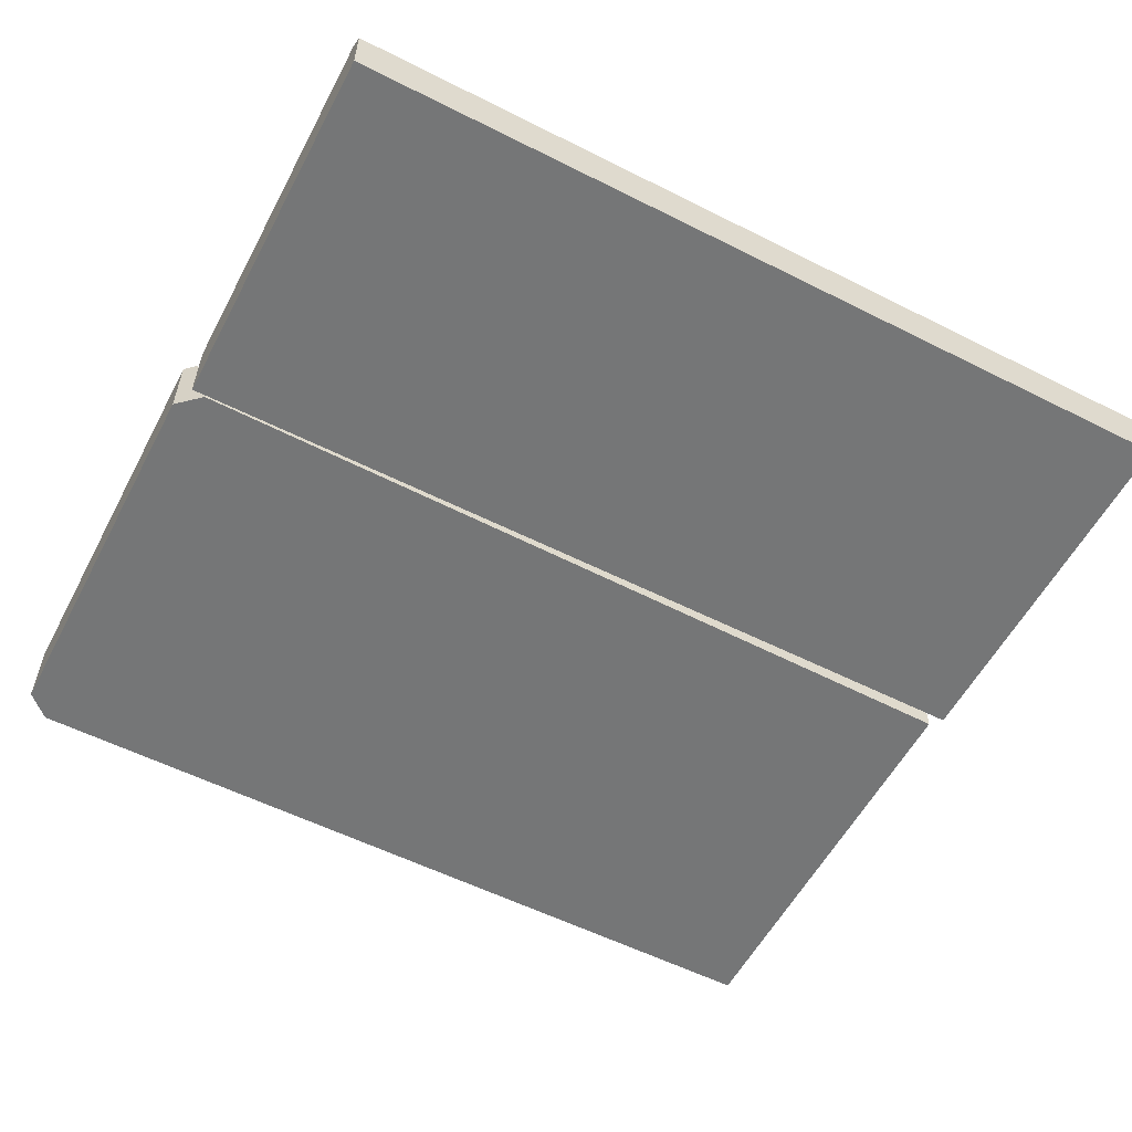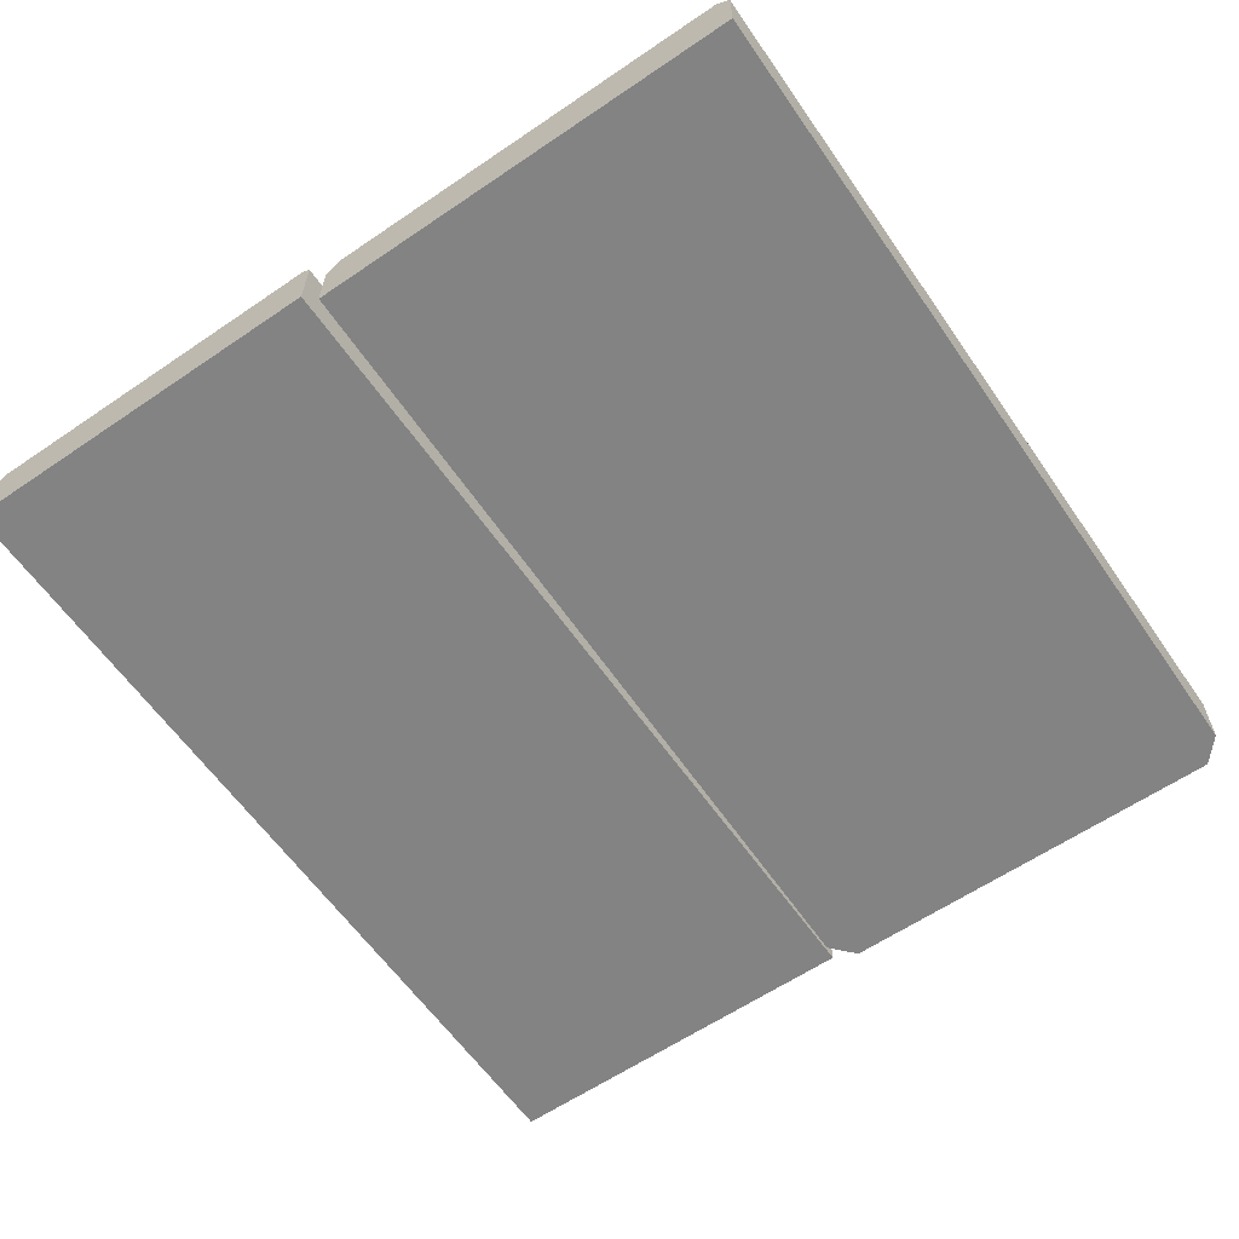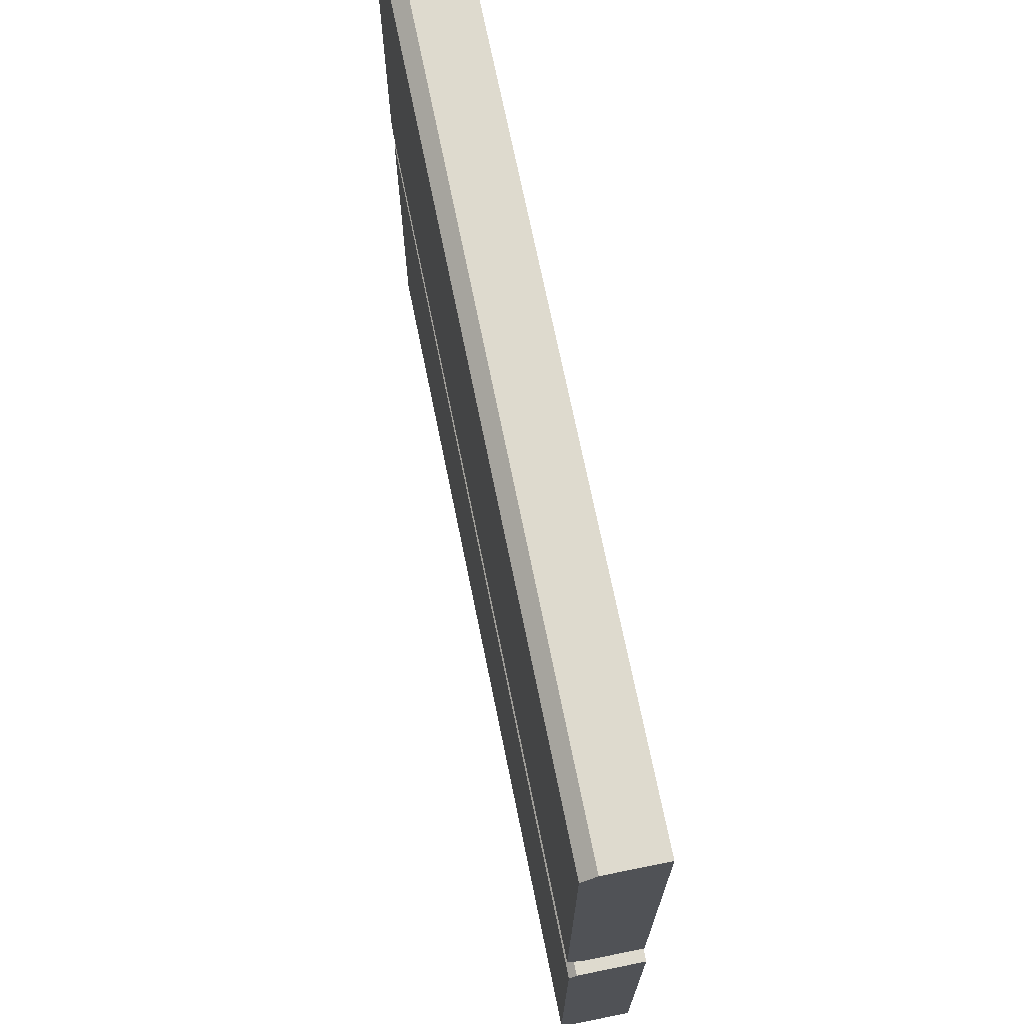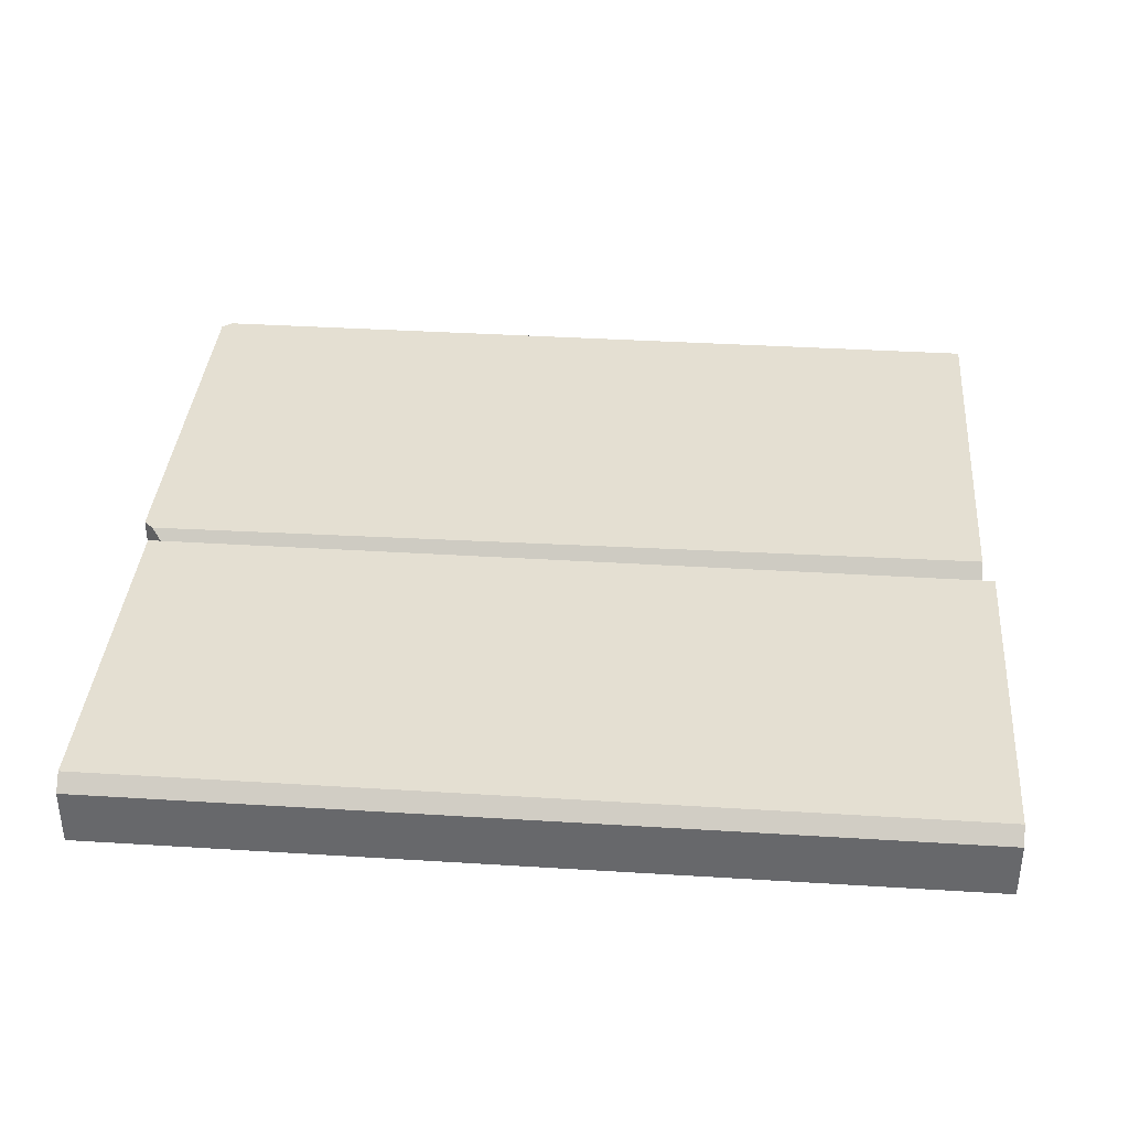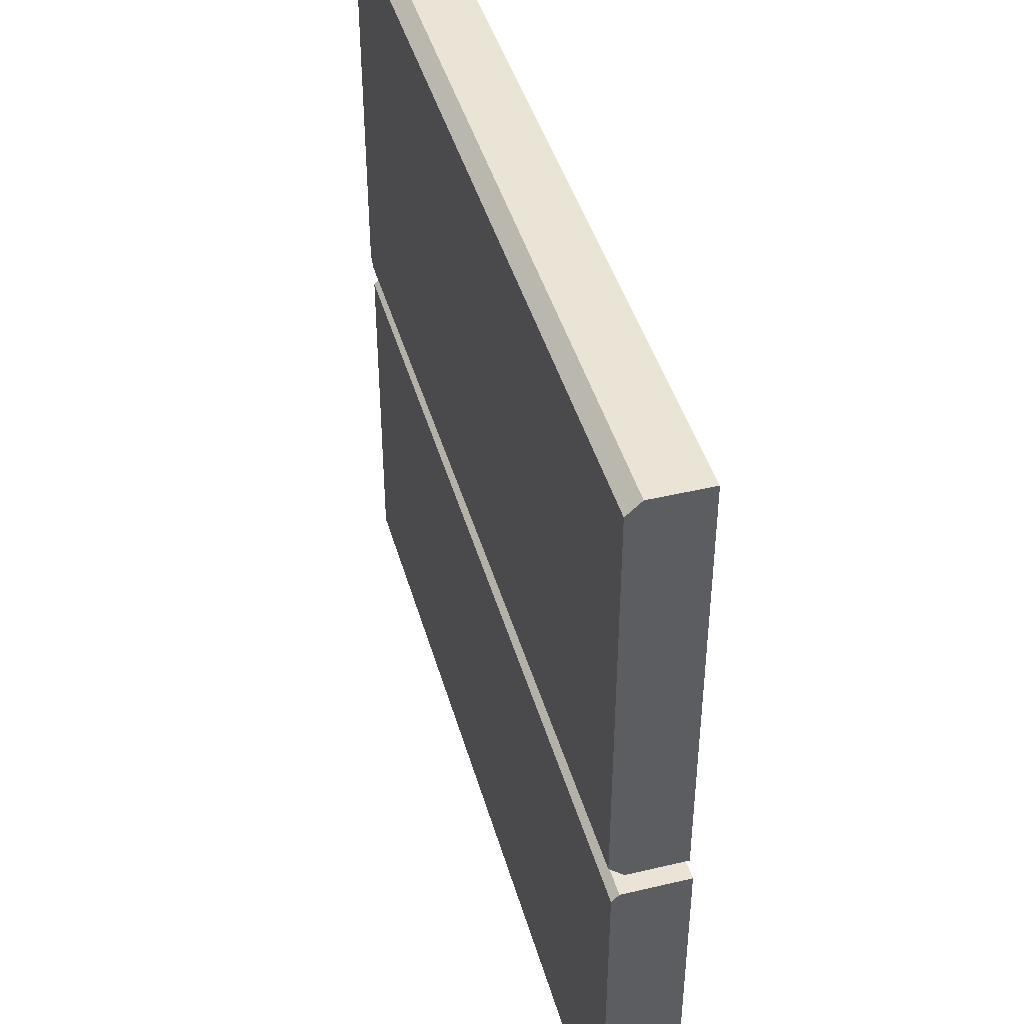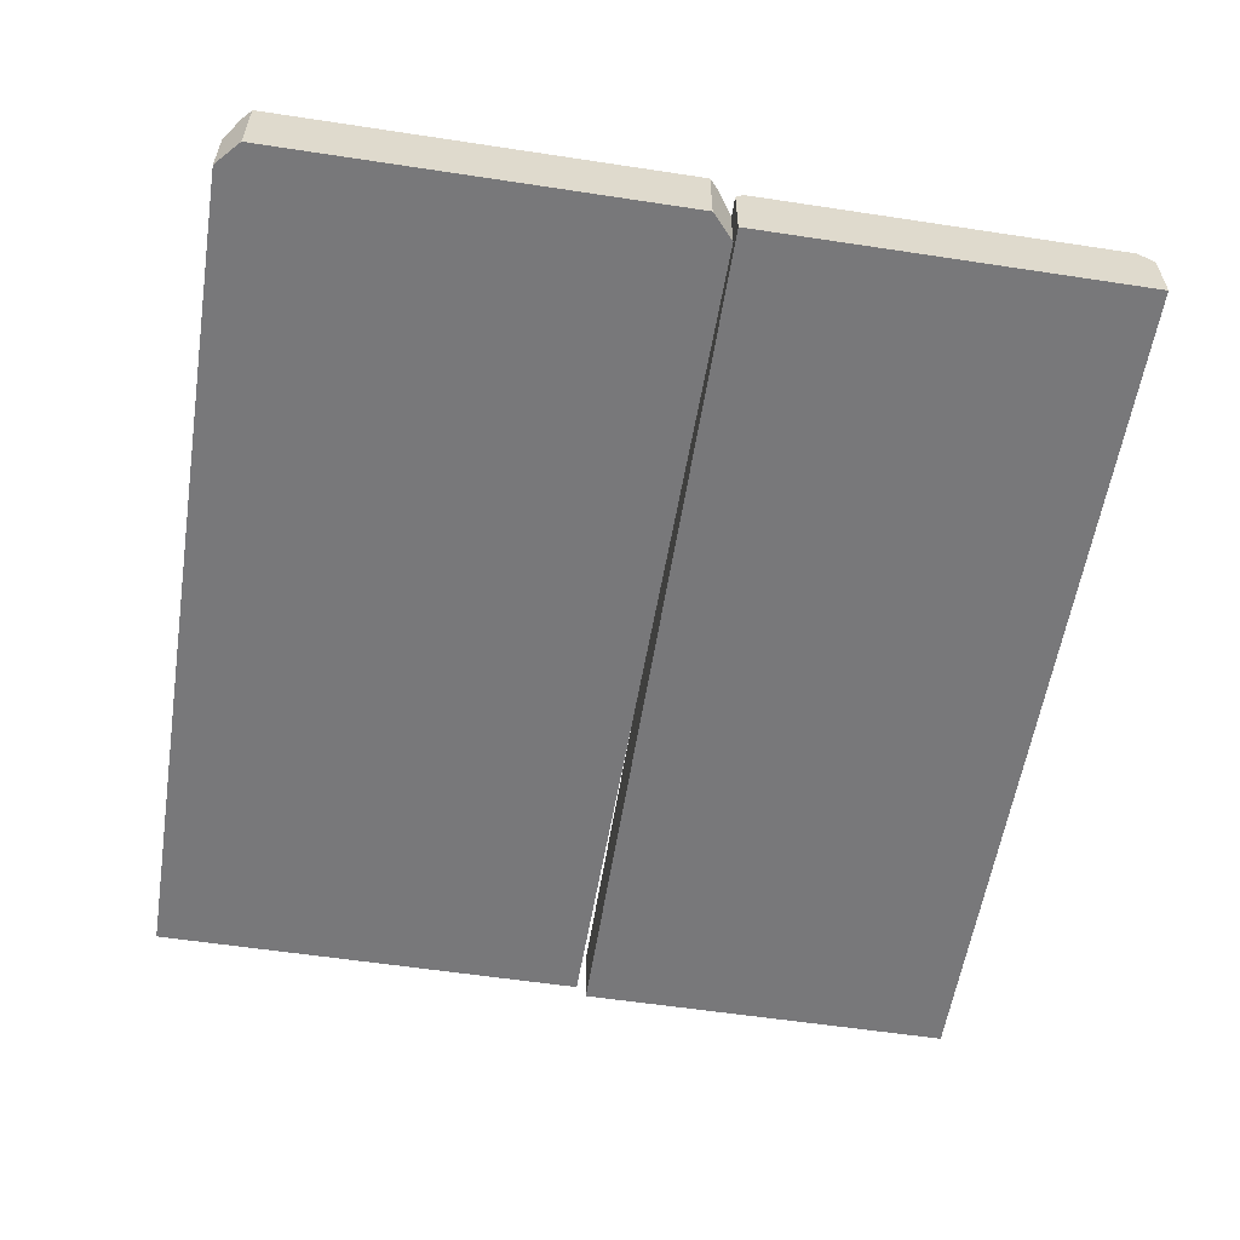
<metadata>
{"format":"obj","ext":"obj","renderer":"f3d","projection":"perspective","resolution":1024,"background":"white","views":[{"elev":-56.7,"azim":152.3,"up":"+Y"},{"elev":-61.1,"azim":-55.3,"up":"+Y"},{"elev":71.3,"azim":-101.5,"up":"+Z"},{"elev":36.9,"azim":-175.4,"up":"+Y"},{"elev":43.6,"azim":-105.6,"up":"+Z"},{"elev":-57.5,"azim":81.0,"up":"+Y"}]}
</metadata>
<code>
g Plank2
v -1.482 0.125 1.372
v -1.482 0.125 -0.0319
v 1.484 0.125 -0.06446
v 1.484 0.125 1.372
v 1.518 0.125 1.342
v 1.518 0.125 -0.03389
v 1.434 -0.125 1.418
v 1.518 -0.125 1.342
v 1.518 -0.125 -0.03389
v 1.434 -0.125 -0.1103
v -1.482 -0.125 1.418
v -1.482 -0.125 -0.07774
v 1.518 0.07461 -0.03389
v 1.518 -0.125 -0.03389
v 1.518 -0.125 1.342
v 1.518 0.07499 1.342
v 1.518 0.125 1.342
v 1.518 0.125 -0.03389
v -1.482 0.07441 -0.07774
v -1.482 0.125 -0.0319
v -1.482 0.125 1.372
v -1.482 0.07441 1.418
v -1.482 -0.125 -0.07774
v -1.482 -0.125 1.418
v 1.434 -0.125 1.418
v -1.482 -0.125 1.418
v -1.482 0.07441 1.418
v 1.434 0.07441 1.418
v -1.482 0.07441 -0.07774
v -1.482 -0.125 -0.07774
v 1.434 -0.125 -0.1103
v 1.434 0.07441 -0.1103
v 1.518 0.07499 1.342
v 1.518 -0.125 1.342
v 1.434 -0.125 1.418
v 1.434 0.07441 1.418
v 1.518 0.125 1.342
v 1.484 0.125 1.372
v 1.434 0.07441 -0.1103
v 1.434 -0.125 -0.1103
v 1.518 -0.125 -0.03389
v 1.518 0.07461 -0.03389
v 1.518 0.125 -0.03389
v 1.484 0.125 -0.06446
v -1.482 0.125 1.372
v 1.484 0.125 1.372
v 1.434 0.07441 1.418
v -1.482 0.07441 1.418
v -1.482 0.07441 -0.07774
v 1.434 0.07441 -0.1103
v 1.484 0.125 -0.06446
v -1.482 0.125 -0.0319
v -1.518 0.07501 -1.418
v -1.518 -0.125 -1.418
v 1.482 -0.125 -1.418
v 1.482 0.07501 -1.418
v -1.518 0.125 -0.1416
v -1.518 0.125 -1.368
v 1.482 0.125 -1.368
v 1.482 0.125 -0.1416
v -1.518 -0.125 -0.1166
v 1.482 -0.125 -0.1166
v 1.482 -0.125 -1.418
v -1.518 -0.125 -1.418
v 1.482 0.1 -0.1166
v 1.482 0.125 -0.1416
v 1.482 0.125 -1.368
v 1.482 0.09247 -0.1166
v 1.482 0.07501 -1.418
v 1.482 -0.125 -0.1166
v 1.482 -0.125 -1.418
v -1.518 0.07501 -1.418
v -1.518 0.125 -1.368
v -1.518 0.125 -0.1416
v -1.518 0.1 -0.1166
v -1.518 -0.125 -1.418
v -1.518 -0.125 -0.1166
v -1.518 0.1 -0.1166
v 1.482 0.1 -0.1166
v 1.482 0.09247 -0.1166
v 1.482 -0.125 -0.1166
v -1.518 -0.125 -0.1166
v 1.482 0.1 -0.1166
v -1.518 0.1 -0.1166
v -1.518 0.125 -0.1416
v 1.482 0.125 -0.1416
v -1.518 0.07501 -1.418
v 1.482 0.07501 -1.418
v 1.482 0.125 -1.368
v -1.518 0.125 -1.368
g Plank2_0
f 3 2 1
f 4 3 1
f 4 5 3
f 5 6 3
f 9 8 7
f 10 9 7
f 10 7 11
f 12 10 11
f 15 14 13
f 16 15 13
f 16 13 17
f 13 18 17
f 21 20 19
f 22 21 19
f 22 19 23
f 24 22 23
f 27 26 25
f 28 27 25
f 31 30 29
f 32 31 29
f 35 34 33
f 36 35 33
f 36 33 37
f 38 36 37
f 41 40 39
f 42 41 39
f 43 42 39
f 44 43 39
f 47 46 45
f 48 47 45
f 51 50 49
f 52 51 49
f 55 54 53
f 56 55 53
f 59 58 57
f 60 59 57
f 63 62 61
f 64 63 61
f 67 66 65
f 67 65 68
f 68 69 67
f 69 68 70
f 71 69 70
f 74 73 72
f 75 74 72
f 75 72 76
f 77 75 76
f 80 79 78
f 78 81 80
f 78 82 81
f 85 84 83
f 86 85 83
f 89 88 87
f 90 89 87

</code>
